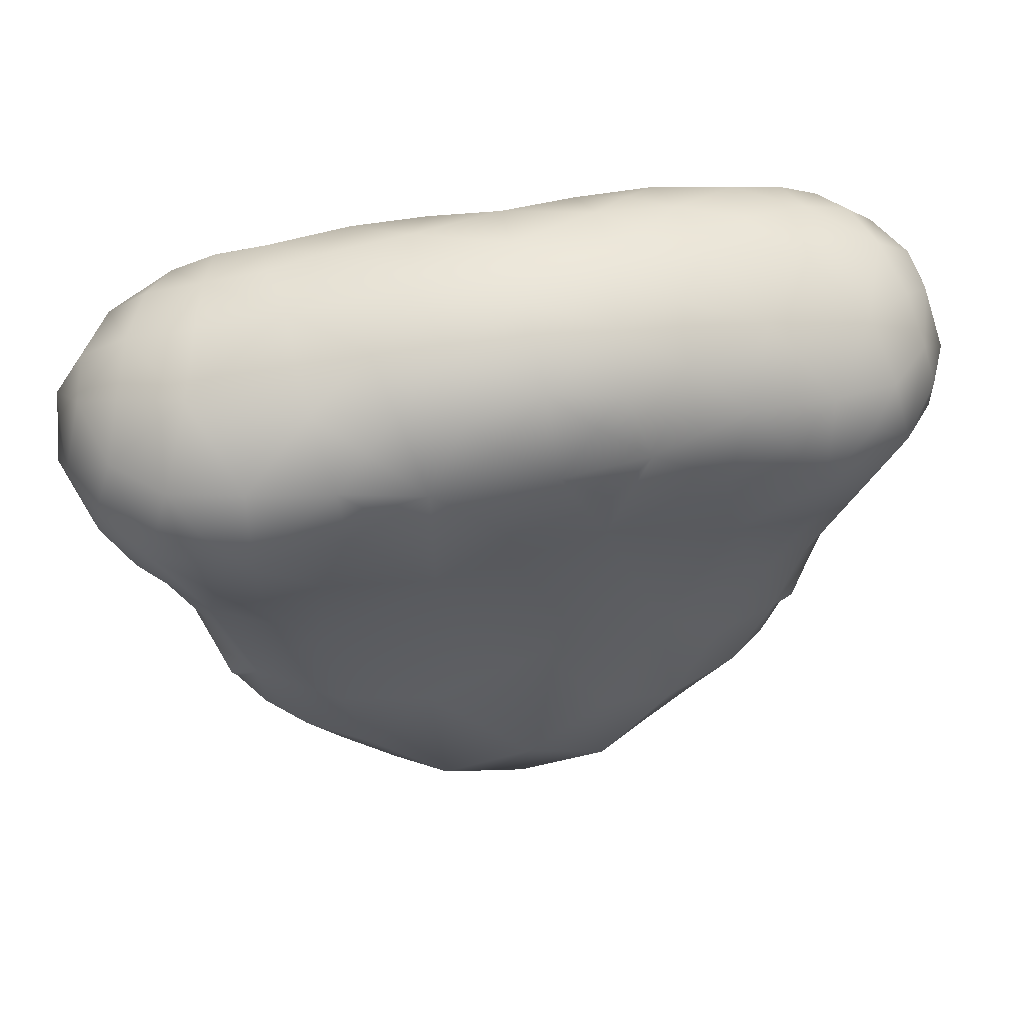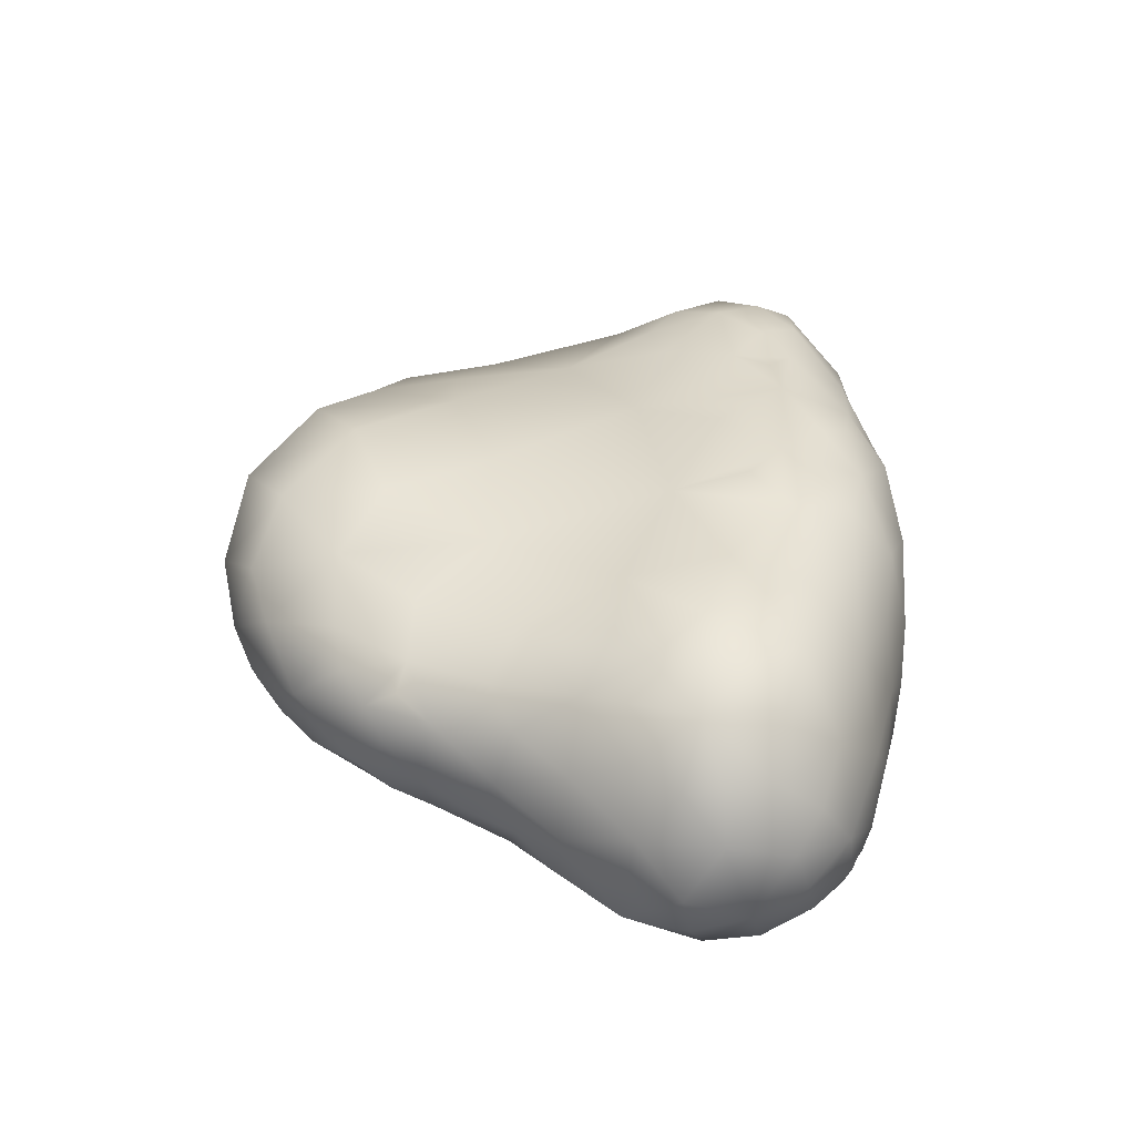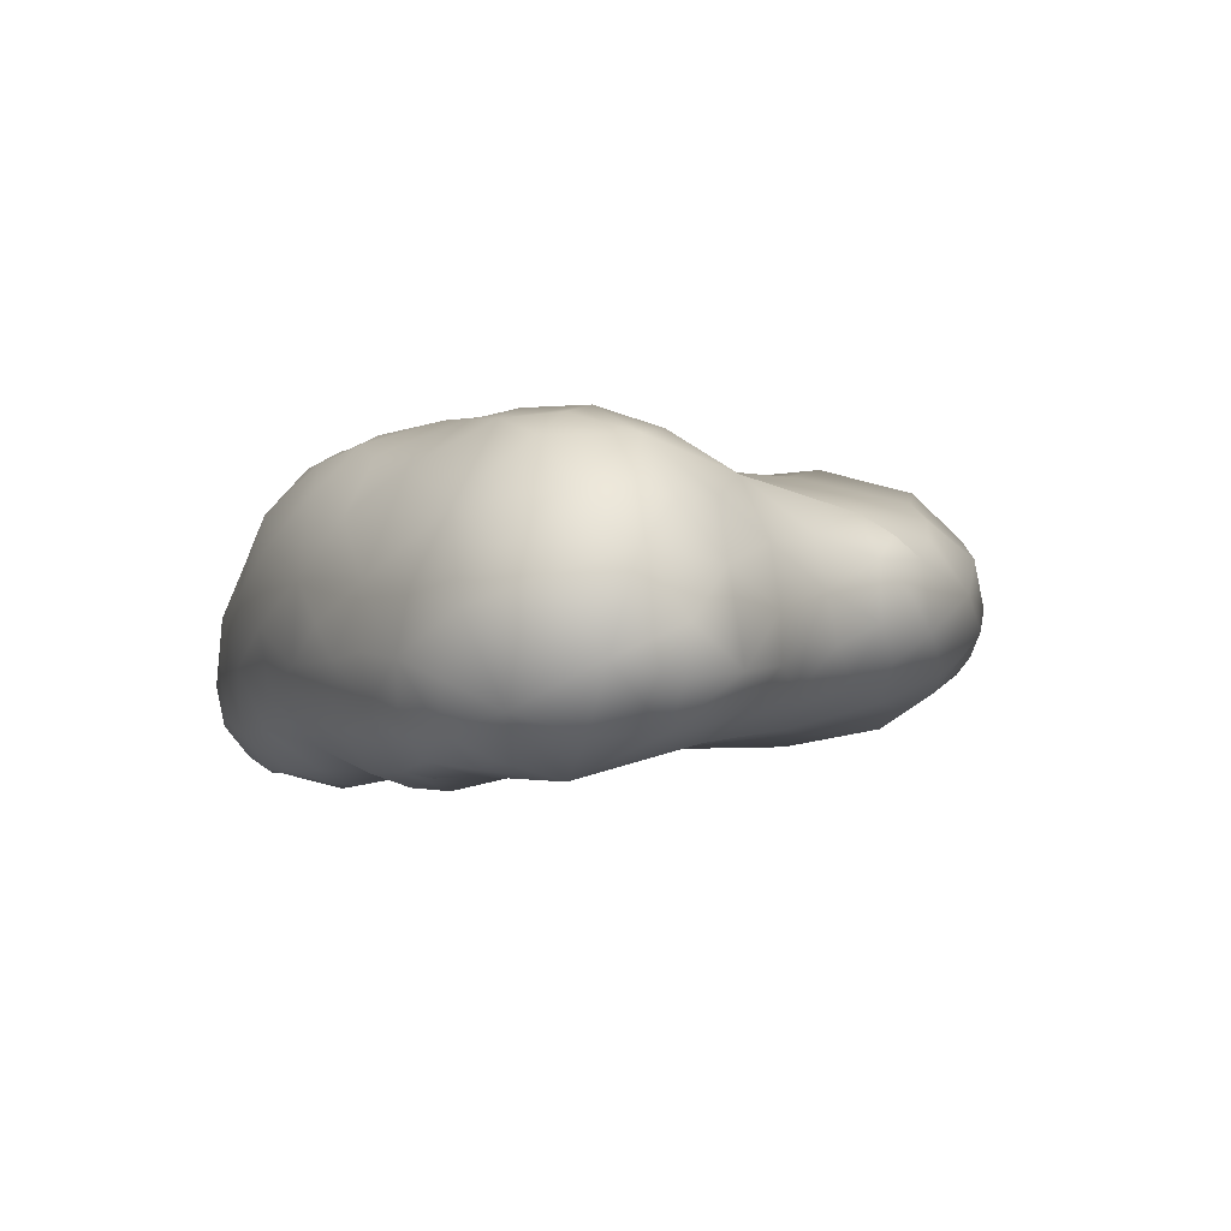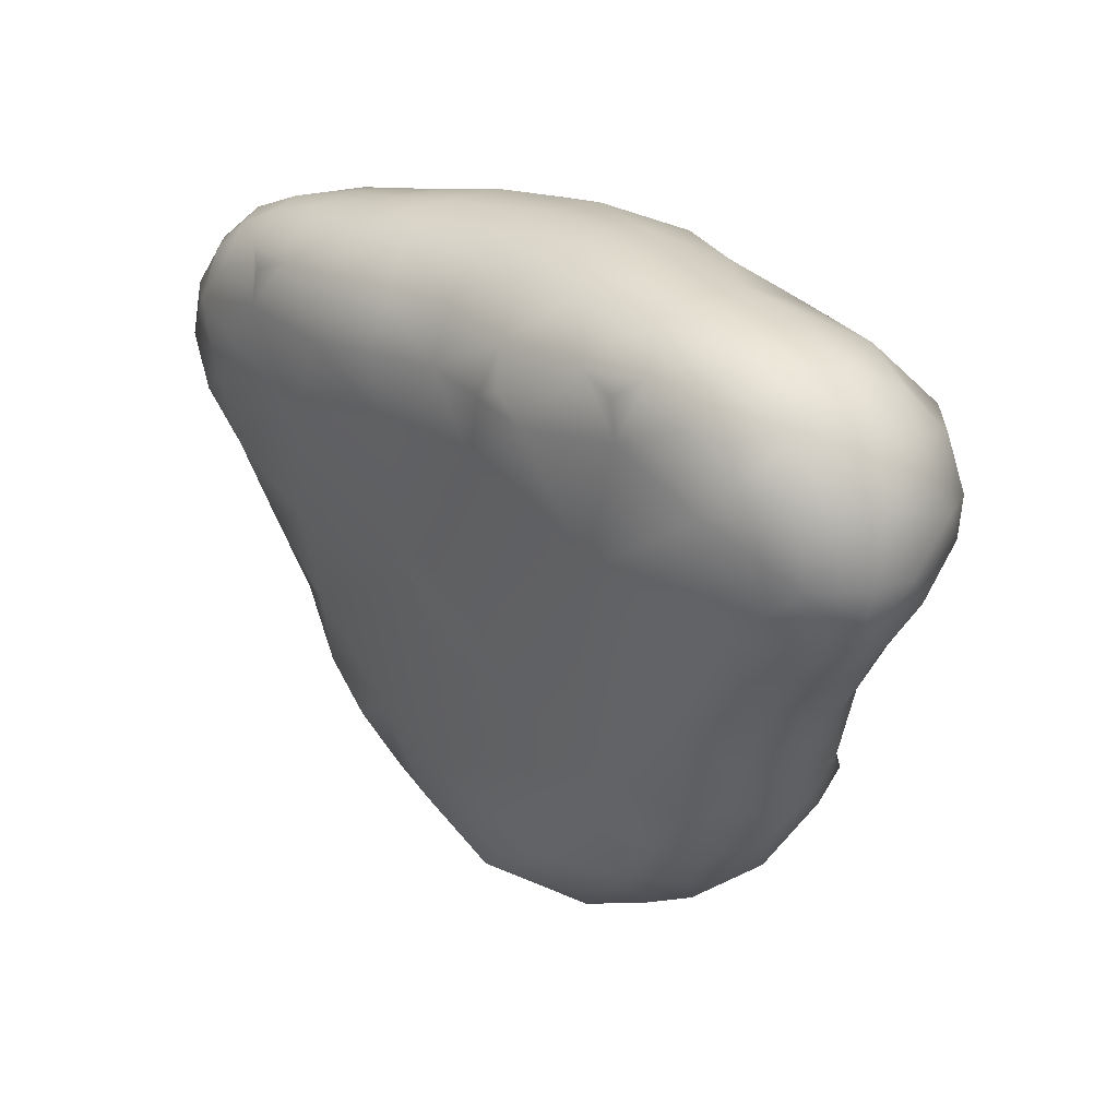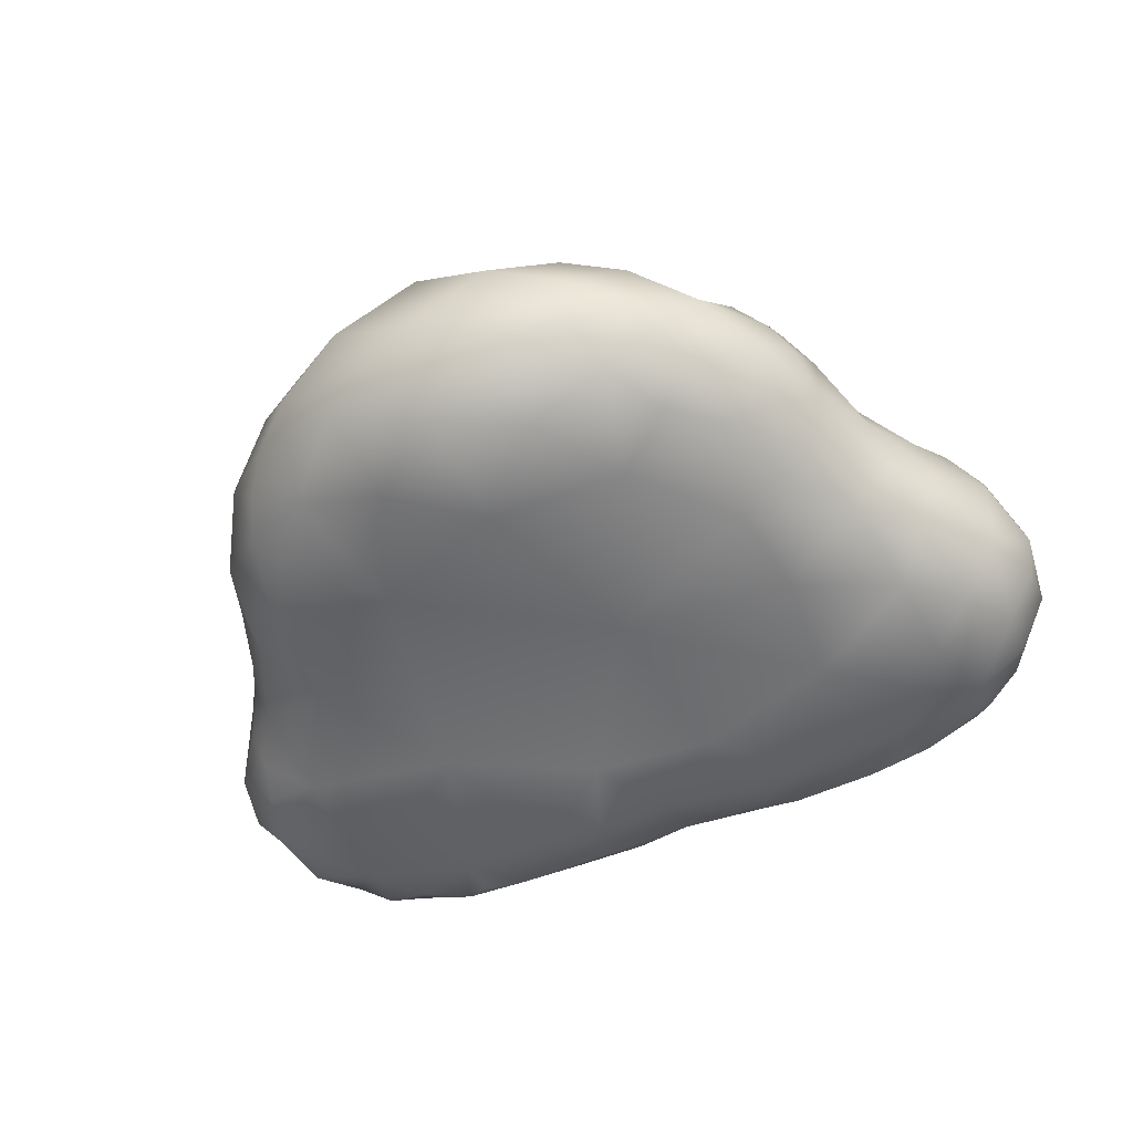
<metadata>
{"format":"obj","ext":"obj","renderer":"f3d","projection":"perspective","resolution":1024,"background":"white","views":[{"elev":47.0,"azim":-11.7,"up":"+Y"},{"elev":35.1,"azim":94.7,"up":"+Z"},{"elev":-3.9,"azim":-113.7,"up":"+Z"},{"elev":23.7,"azim":-133.9,"up":"+Y"},{"elev":-47.8,"azim":25.5,"up":"+Z"}]}
</metadata>
<code>
v 0.8158 0.6675 0.3364
v 0.009577 0.8374 -0.3973
v 0.1833 0.3103 0.3689
v 0.03476 -0.5275 -0.3894
v 0.3826 -0.8401 0.1797
v 0.7732 -0.3509 0.1874
v 0.00811 0.9949 -0.09563
v 0.9007 -0.07633 -0.3085
v 1.111 0.0802 -0.1066
v 0.6541 0.8365 0.1881
v 0.005788 0.9721 0.1201
v 0.5158 0.4742 0.392
v 0.9172 -0.316 -0.09082
v 0.7091 -0.4657 -0.2766
v 0.7191 -0.6728 0.01345
v 0.2647 -0.9126 -0.1789
v 0.2215 -0.9602 0.08482
v -0.02049 -0.9272 0.2241
v 0.01833 0.9602 -0.2727
v 1.206 0.2421 -0.2672
v 1.059 0.817 -0.0923
v 1.248 0.4964 0.02251
v 1.115 0.2548 0.1589
v 1.019 0.6086 -0.4449
v 0.2646 0.9819 -0.1886
v 0.5382 0.9325 -0.01787
v 0.01749 -0.2088 0.3385
v 0.0126 0.8391 0.3334
v 0.9934 -0.1003 -0.0325
v 0.9499 -0.05627 0.1108
v 0.6892 -0.06624 0.2576
v 0.7825 0.1897 0.3245
v 0.2286 0.9232 0.2186
v 0.007853 -0.8425 -0.3139
v 0.6707 -0.6432 -0.1887
v 0.8367 -0.5103 -0.1004
v 0.2387 -0.7185 -0.3268
v 0.4142 -0.8991 -0.001156
v 0.4047 -0.4715 -0.3386
v 0.5531 -0.7718 0.1253
v 0.5515 -0.8124 -0.06925
v 0.4716 -0.7388 -0.2311
v 0.4313 -0.8586 -0.1314
v -0.004782 -0.9833 -0.07171
v -0.031 -0.608 0.3891
v 0.6574 -0.5613 0.2003
v 0.8408 -0.4602 0.08217
v 0.438 -0.5823 0.2819
v 0.2175 -0.7791 0.3139
v 0.2061 -0.4866 0.3441
v 0.3801 -0.1759 0.3096
v 0.5857 -0.3515 0.2487
v 0.1798 -0.009007 -0.4004
v 0.03455 0.6082 0.4225
v 0.4524 0.6335 -0.5056
v 0.01339 0.6577 -0.4607
v 0.6189 0.7989 -0.4531
v 0.8495 -0.1266 0.1851
v 0.8461 -0.284 -0.2454
v 0.7614 -0.5266 0.1387
v 0.9048 -0.2807 0.0923
v 0.851 -0.371 0.1376
v 0.57 -0.5924 -0.2843
v 0.471 0.9083 -0.3527
v 0.6376 -0.2203 -0.3644
v 1.068 0.4223 0.2924
v 0.7975 0.8031 -0.4169
v 0.9427 0.1176 0.2363
v 1.063 0.09321 0.06768
v 1.015 -0.0448 -0.1735
v 0.4231 0.9121 0.1336
v 0.2889 0.6333 0.4157
v 0.5618 0.1995 0.3389
v 0.2195 0.8065 0.3495
v 0.7575 0.6491 -0.4642
v 0.2303 0.6521 -0.4956
v 0.6168 -0.7366 -0.1306
v 0.794 0.4183 0.4034
v 0.9493 0.1774 -0.391
v 1.06 0.05984 -0.2623
v 0.4918 0.9528 -0.2016
v 0.2682 0.9778 0.009658
v 0.9511 0.8155 -0.3406
v 1.14 0.6237 0.1433
v 1.251 0.5731 -0.2029
v 0.5701 0.6868 0.3542
v 1.209 0.2717 -0.006693
v 0.9602 0.7743 0.1421
v 0.3815 0.8082 -0.457
v 0.6849 0.9232 -0.1503
v 0.8729 0.8841 -0.2123
v 1.172 0.4501 -0.3699
v 1.108 0.7332 -0.2918
v 0.2443 0.907 -0.3539
v 1.278 0.3983 -0.1391
v 1.195 0.6755 -0.03524
v 0.8067 0.8863 -0.01943
v 0.8459 0.5018 -0.4565
v 0.8449 -0.403 -0.1884
v 1.188 0.3848 0.1373
v 1.181 0.4891 0.159
v 0.9481 -0.1699 -0.1733
v 1.01 0.631 0.2798
v 0.6686 0.04186 -0.3992
v 0.6377 0.3568 -0.4278
v 0.8915 -0.4019 0.003272
v 0.2277 0.4558 -0.4614
v 1.179 0.7129 -0.1573
v 0.8357 0.8693 -0.3266
v 0.9201 0.731 -0.4307
v 1.164 0.6005 -0.3457
v 1.259 0.419 -0.2544
v 1.013 0.8304 -0.2387
v 0.1422 0.737 0.3901
v 0.31 0.7235 -0.4885
v 1.106 0.7364 0.04489
v 0.1739 0.5196 0.4365
v 0.6794 0.5734 0.3956
v 0.9339 0.5443 0.3518
v 0.9098 0.2859 0.3389
v 0.1932 0.7764 -0.4565
v 1.087 0.3088 -0.3919
v 0.4053 0.8172 0.2869
v 1.012 0.7324 -0.3911
v 0.9635 0.3961 -0.4448
v 0.3708 0.9482 -0.277
v 0.7327 0.7538 -0.4613
v 0.6866 0.9052 -0.3091
v 0.3926 0.9712 -0.102
v -0.7885 0.6491 0.3548
v -0.4203 -0.8325 0.1577
v -0.6273 0.9088 -0.32
v -0.732 -0.3977 -0.2898
v -0.7476 -0.6461 -0.01116
v -0.2706 -0.9016 -0.193
v -0.2504 -0.9545 0.07588
v -0.5802 -0.3892 0.2455
v -1.209 0.223 -0.2417
v -1.034 0.8331 -0.1073
v -1.248 0.4964 0.02251
v -1.103 0.2357 0.1603
v -0.924 0.5321 -0.4857
v -0.2716 0.9764 0.01281
v -0.6127 0.92 -0.02322
v -0.2362 0.7738 -0.4658
v -0.2468 0.9794 -0.2021
v -0.9932 -0.1014 -0.03707
v -0.9366 -0.09877 0.1045
v -0.6206 -0.04355 0.2792
v -0.3137 0.6105 0.4178
v -0.2128 0.9204 0.2274
v -0.3738 0.8116 0.303
v -0.5355 0.4646 0.3959
v -0.9677 -0.1439 -0.164
v -0.6914 -0.5981 -0.2107
v -0.8544 -0.4701 -0.1225
v -0.2243 -0.6852 -0.3427
v -0.4346 -0.8883 -0.022
v -0.5817 -0.7673 0.09569
v -0.5726 -0.7895 -0.09426
v -0.4437 -0.8393 -0.152
v -0.4837 -0.6979 -0.2536
v -0.3815 -0.3591 -0.3605
v -0.9211 -0.2854 0.05148
v -0.6873 -0.5606 0.1804
v -0.8701 -0.4361 0.05806
v -0.4909 -0.6276 0.2471
v -0.2785 -0.7632 0.3023
v -0.3273 -0.3554 0.3221
v -0.3553 0.6051 -0.5095
v -0.8766 -0.2282 -0.2414
v -0.7987 -0.4985 0.119
v -0.8877 -0.3458 0.115
v -0.5789 -0.53 -0.3033
v -0.9697 -0.03153 -0.2779
v -1.058 0.4088 0.2996
v -0.7111 0.8036 -0.4403
v -0.2938 0.1859 0.3415
v -0.9311 0.1943 -0.3961
v -0.2047 0.7985 0.3577
v -0.1883 0.6337 -0.4941
v -0.6332 -0.7066 -0.1536
v -0.7916 0.4135 0.4012
v -0.9239 -0.2894 -0.1047
v -0.5005 0.2498 -0.421
v -1.088 0.06875 -0.2204
v -0.4932 0.9535 -0.1986
v -0.8867 0.824 -0.3696
v -1.126 0.6329 0.1533
v -1.246 0.5694 -0.2228
v -0.5536 0.6344 0.3846
v -1.204 0.2616 -0.003681
v -0.9054 0.8037 0.1336
v -0.4179 0.9037 0.1543
v -0.8081 0.9022 -0.2076
v -0.5188 0.7877 -0.4624
v -1.153 0.3883 -0.3797
v -1.073 0.7361 -0.3337
v -1.276 0.3875 -0.139
v -1.187 0.6903 -0.04079
v -0.7418 -0.1088 -0.3612
v -0.6399 0.6345 -0.4733
v -1.112 0.08329 -0.09553
v -0.8515 0.8836 -0.04691
v -1.028 -0.02932 -0.156
v -0.6403 0.9313 -0.1856
v -0.8606 -0.3549 -0.1982
v -1.056 0.08091 0.06637
v -0.9241 0.09352 0.237
v -1.185 0.3777 0.1403
v -1.177 0.4846 0.1653
v -0.9899 0.6328 0.2915
v -1.068 0.1323 -0.3086
v -0.5955 0.8039 0.2553
v -0.9044 -0.3784 -0.02598
v -0.7763 0.1999 0.3286
v -1.163 0.7286 -0.1788
v -0.7643 0.8801 -0.3445
v -0.8282 0.7113 -0.4583
v -1.134 0.5717 -0.3877
v -1.255 0.3919 -0.2608
v -0.9654 0.8486 -0.2603
v -0.118 0.7243 0.3978
v -0.2615 0.677 -0.5011
v -0.1725 0.9146 -0.3464
v -0.388 0.9163 -0.345
v -1.08 0.7586 0.04267
v -0.1072 0.4359 -0.4512
v -0.09796 0.4279 0.4355
v -0.6117 0.249 0.3535
v -0.6738 0.5487 0.4018
v -0.9198 0.5345 0.359
v -0.8087 -0.2934 0.1732
v -0.471 0.5732 0.4059
v -0.8986 0.274 0.3387
v -1.102 0.2265 -0.3505
v -0.4635 0.7237 0.3454
v -0.9457 0.7179 -0.4381
v -0.629 0.7466 -0.4779
v -0.407 0.9693 -0.108
f 20 87 9
f 102 8 70
f 97 91 90
f 85 95 112
f 66 100 101
f 9 87 69
f 67 83 110
f 100 22 101
f 67 128 109
f 85 92 111
f 20 79 122
f 24 110 124
f 71 26 82
f 2 19 94
f 7 25 19
f 19 25 94
f 7 82 25
f 26 10 97
f 26 81 129
f 67 75 127
f 56 121 76
f 64 89 94
f 30 29 69
f 30 68 58
f 87 23 69
f 31 68 32
f 12 86 72
f 66 103 119
f 103 1 119
f 11 82 7
f 72 54 117
f 11 28 33
f 33 28 74
f 72 74 114
f 11 33 82
f 1 86 118
f 72 3 12
f 3 73 12
f 42 39 63
f 15 35 36
f 14 36 35
f 39 14 63
f 36 14 99
f 59 14 65
f 4 37 34
f 44 34 16
f 37 16 34
f 17 38 5
f 44 16 17
f 16 38 17
f 4 53 39
f 15 40 41
f 5 38 40
f 40 38 41
f 42 41 43
f 38 43 41
f 4 39 37
f 16 37 42
f 39 42 37
f 16 43 38
f 16 42 43
f 15 41 77
f 35 15 77
f 30 61 29
f 68 31 58
f 6 31 52
f 47 61 62
f 31 6 58
f 47 36 106
f 15 36 47
f 15 47 60
f 61 6 62
f 46 15 60
f 31 51 52
f 18 44 17
f 27 45 50
f 18 49 45
f 48 50 49
f 45 49 50
f 48 49 5
f 18 17 49
f 5 49 17
f 15 46 40
f 52 48 46
f 46 48 40
f 5 40 48
f 27 50 51
f 48 51 50
f 52 51 48
f 52 46 6
f 228 107 53
f 74 28 114
f 55 57 75
f 64 57 89
f 6 61 58
f 61 30 58
f 13 36 99
f 47 6 60
f 6 46 60
f 36 13 106
f 6 47 62
f 14 35 63
f 35 42 63
f 89 121 94
f 91 128 90
f 73 3 51
f 51 31 73
f 14 39 65
f 53 65 39
f 102 59 8
f 59 65 8
f 27 51 3
f 66 78 120
f 23 66 68
f 29 9 69
f 78 32 120
f 23 68 69
f 68 30 69
f 9 29 70
f 29 102 70
f 82 33 71
f 33 123 71
f 72 123 74
f 123 33 74
f 105 75 98
f 55 76 115
f 41 42 77
f 42 35 77
f 86 12 118
f 8 104 79
f 125 79 105
f 29 61 13
f 102 29 13
f 95 20 112
f 75 24 98
f 79 20 80
f 56 76 107
f 76 55 107
f 25 81 126
f 81 25 129
f 88 21 97
f 110 83 124
f 84 96 116
f 21 93 113
f 84 22 96
f 85 22 95
f 66 23 100
f 66 84 103
f 96 21 116
f 76 121 115
f 57 55 89
f 10 26 71
f 128 81 90
f 81 26 90
f 93 83 113
f 83 67 109
f 86 1 10
f 128 67 57
f 79 125 122
f 98 24 125
f 85 93 108
f 92 24 111
f 81 64 126
f 22 87 95
f 87 20 95
f 22 85 96
f 93 21 108
f 105 55 75
f 80 20 9
f 90 26 97
f 21 91 97
f 8 80 70
f 80 9 70
f 125 105 98
f 14 59 99
f 59 13 99
f 104 53 105
f 23 87 100
f 87 22 100
f 10 71 123
f 22 84 101
f 84 66 101
f 13 59 102
f 84 88 103
f 88 1 103
f 8 65 104
f 65 53 104
f 80 8 79
f 79 104 105
f 1 88 10
f 88 97 10
f 13 61 106
f 61 47 106
f 73 31 32
f 21 96 108
f 96 85 108
f 128 91 109
f 91 83 109
f 24 75 110
f 75 67 110
f 24 93 111
f 93 85 111
f 20 92 112
f 92 85 112
f 83 91 113
f 91 21 113
f 54 72 114
f 28 54 114
f 121 89 115
f 89 55 115
f 128 57 64
f 21 88 116
f 88 84 116
f 228 56 107
f 3 72 117
f 54 3 117
f 32 78 73
f 78 12 73
f 12 78 118
f 78 1 118
f 1 78 119
f 78 66 119
f 55 105 107
f 53 107 105
f 32 68 120
f 68 66 120
f 2 94 121
f 56 2 121
f 125 92 122
f 92 20 122
f 72 86 123
f 86 10 123
f 83 93 124
f 93 24 124
f 24 92 125
f 64 94 126
f 94 25 126
f 75 57 127
f 57 67 127
f 64 81 128
f 25 82 129
f 82 26 129
f 203 192 138
f 205 175 154
f 206 195 144
f 204 193 144
f 221 199 190
f 211 210 176
f 208 192 203
f 219 188 177
f 211 140 210
f 218 132 177
f 220 197 190
f 236 213 138
f 238 219 142
f 143 144 194
f 225 19 2
f 19 146 7
f 225 146 19
f 146 143 7
f 240 187 144
f 239 202 177
f 181 145 56
f 178 27 3
f 208 147 148
f 233 209 148
f 208 141 192
f 216 209 149
f 234 191 153
f 232 212 176
f 232 130 212
f 7 143 11
f 229 54 150
f 151 28 11
f 180 28 151
f 223 180 150
f 143 151 11
f 231 191 130
f 234 150 191
f 178 153 230
f 153 178 150
f 174 163 162
f 156 155 134
f 155 156 133
f 174 133 163
f 207 133 156
f 201 133 171
f 34 157 4
f 135 34 44
f 34 135 157
f 131 158 136
f 136 135 44
f 136 158 135
f 185 53 163
f 163 53 4
f 160 159 134
f 159 158 131
f 160 158 159
f 161 160 162
f 160 161 158
f 157 163 4
f 162 157 135
f 157 162 163
f 158 161 135
f 161 162 135
f 182 160 134
f 182 134 155
f 147 164 148
f 233 149 209
f 137 149 233
f 173 164 166
f 215 156 166
f 166 156 134
f 172 166 134
f 173 233 164
f 172 134 165
f 137 169 149
f 136 44 18
f 169 45 27
f 45 168 18
f 168 169 167
f 169 168 45
f 131 168 167
f 168 136 18
f 136 168 131
f 159 165 134
f 165 167 137
f 159 167 165
f 167 159 131
f 167 169 137
f 233 165 137
f 223 28 180
f 202 196 170
f 145 196 226
f 169 27 178
f 233 148 164
f 207 156 184
f 172 233 166
f 172 165 233
f 215 184 156
f 173 166 233
f 174 155 133
f 174 162 155
f 206 132 195
f 178 149 169
f 201 163 133
f 163 201 185
f 175 171 154
f 175 201 171
f 235 183 176
f 209 176 141
f 208 203 147
f 235 216 183
f 208 209 141
f 208 148 209
f 205 147 203
f 205 154 147
f 194 151 143
f 194 152 151
f 230 149 178
f 180 152 150
f 180 151 152
f 224 181 170
f 182 162 160
f 182 155 162
f 231 153 191
f 213 179 175
f 184 164 147
f 184 147 154
f 221 138 199
f 185 142 202
f 185 228 53
f 186 138 213
f 228 181 56
f 228 170 181
f 240 146 187
f 204 139 193
f 238 188 219
f 227 200 189
f 222 198 139
f 200 140 189
f 237 150 152
f 199 140 190
f 210 141 176
f 212 189 176
f 227 139 200
f 224 145 181
f 145 170 196
f 194 144 214
f 237 152 214
f 206 187 132
f 206 144 187
f 222 188 198
f 218 177 188
f 214 130 191
f 196 177 132
f 236 179 213
f 179 142 185
f 217 198 190
f 220 142 197
f 146 226 187
f 199 192 140
f 199 138 192
f 200 190 140
f 217 139 198
f 202 170 185
f 203 138 186
f 204 195 139
f 204 144 195
f 205 186 175
f 205 203 186
f 207 171 133
f 207 184 171
f 210 192 141
f 210 140 192
f 152 194 214
f 211 189 140
f 211 176 189
f 154 171 184
f 212 193 189
f 212 130 193
f 179 201 175
f 179 185 201
f 213 175 186
f 214 193 130
f 214 144 193
f 215 164 184
f 215 166 164
f 216 149 230
f 217 200 139
f 217 190 200
f 218 195 132
f 218 188 195
f 219 202 142
f 219 177 202
f 220 198 142
f 220 190 198
f 221 197 138
f 221 190 197
f 222 195 188
f 222 139 195
f 223 150 54
f 223 54 28
f 224 170 145
f 225 226 146
f 225 145 226
f 226 196 132
f 227 193 139
f 227 189 193
f 229 178 3
f 229 150 178
f 229 3 54
f 230 183 216
f 230 153 183
f 231 183 153
f 231 130 183
f 232 183 130
f 232 176 183
f 228 185 170
f 234 153 150
f 235 209 216
f 235 176 209
f 145 225 2
f 145 2 56
f 236 197 179
f 236 138 197
f 237 191 150
f 237 214 191
f 238 198 188
f 238 142 198
f 179 197 142
f 239 196 202
f 239 177 196
f 132 187 226
f 240 143 146
f 240 144 143

</code>
